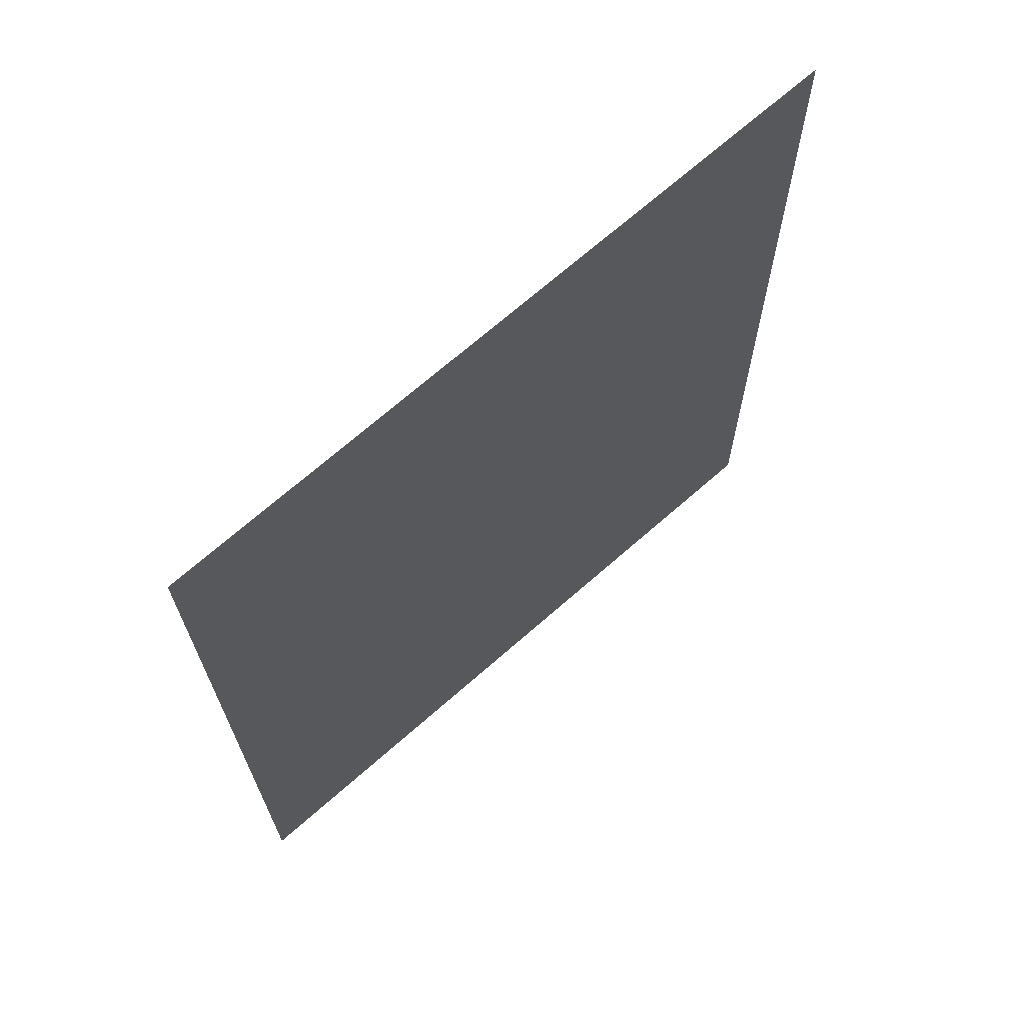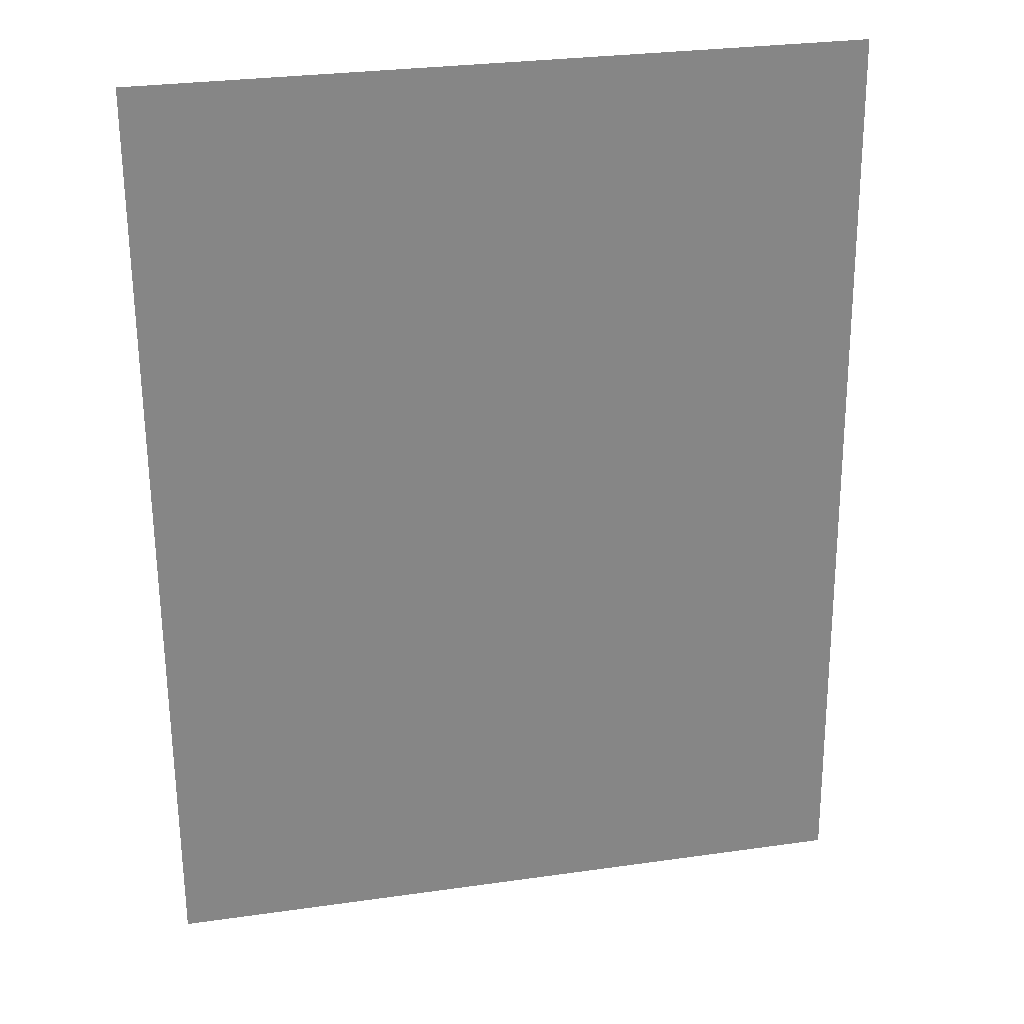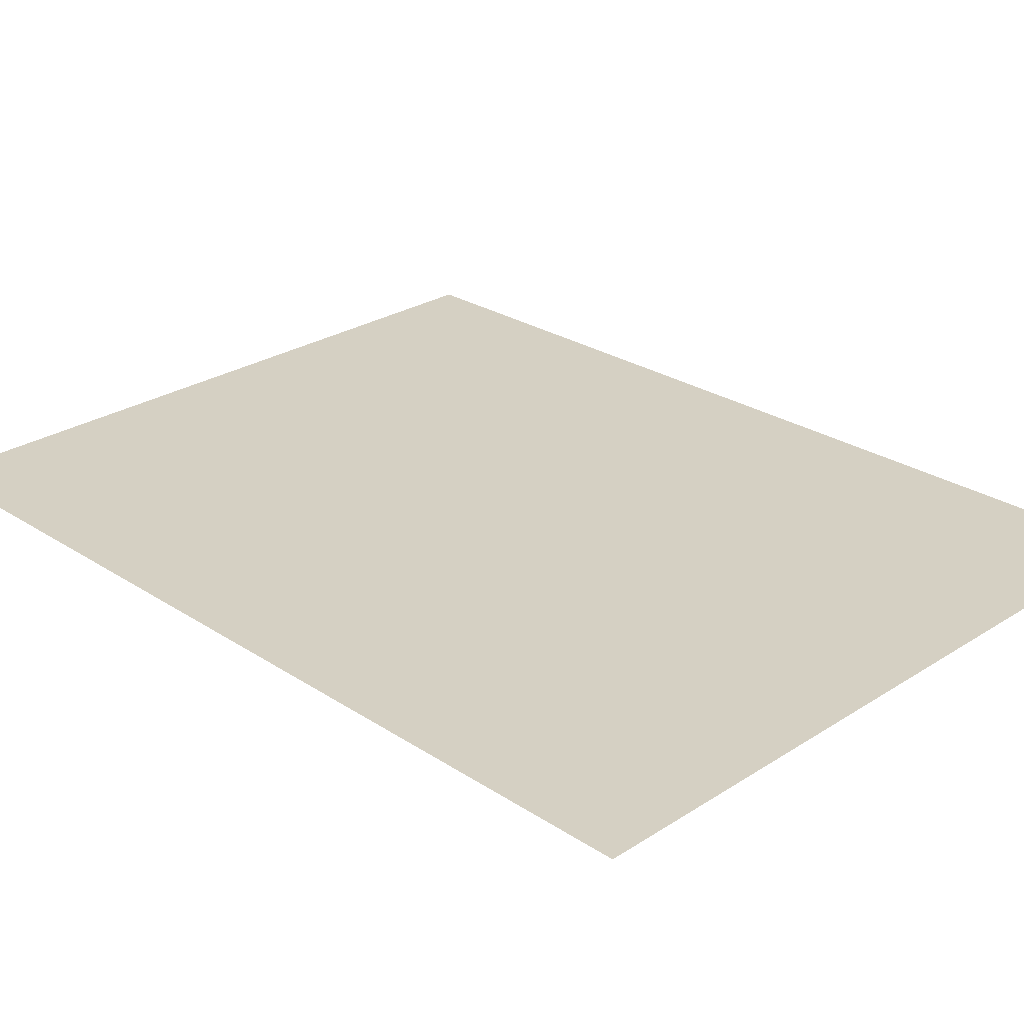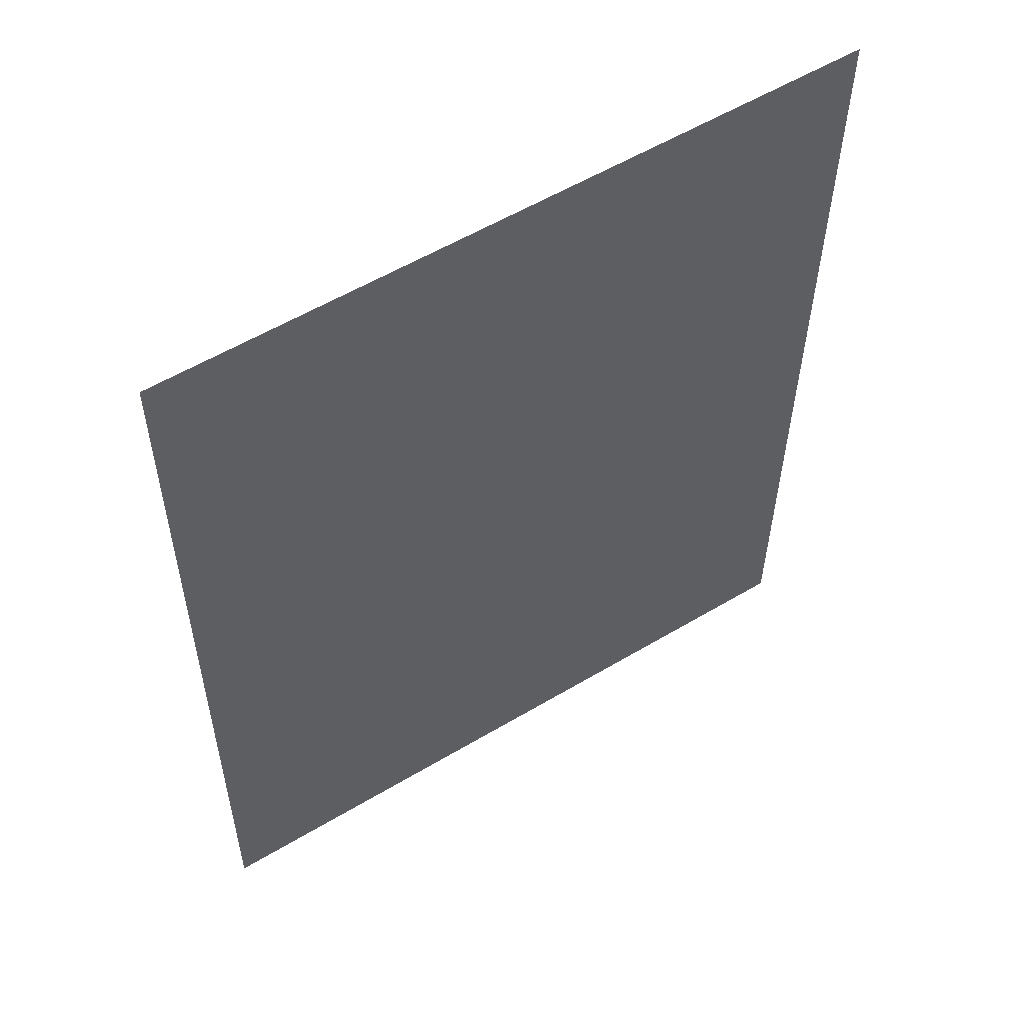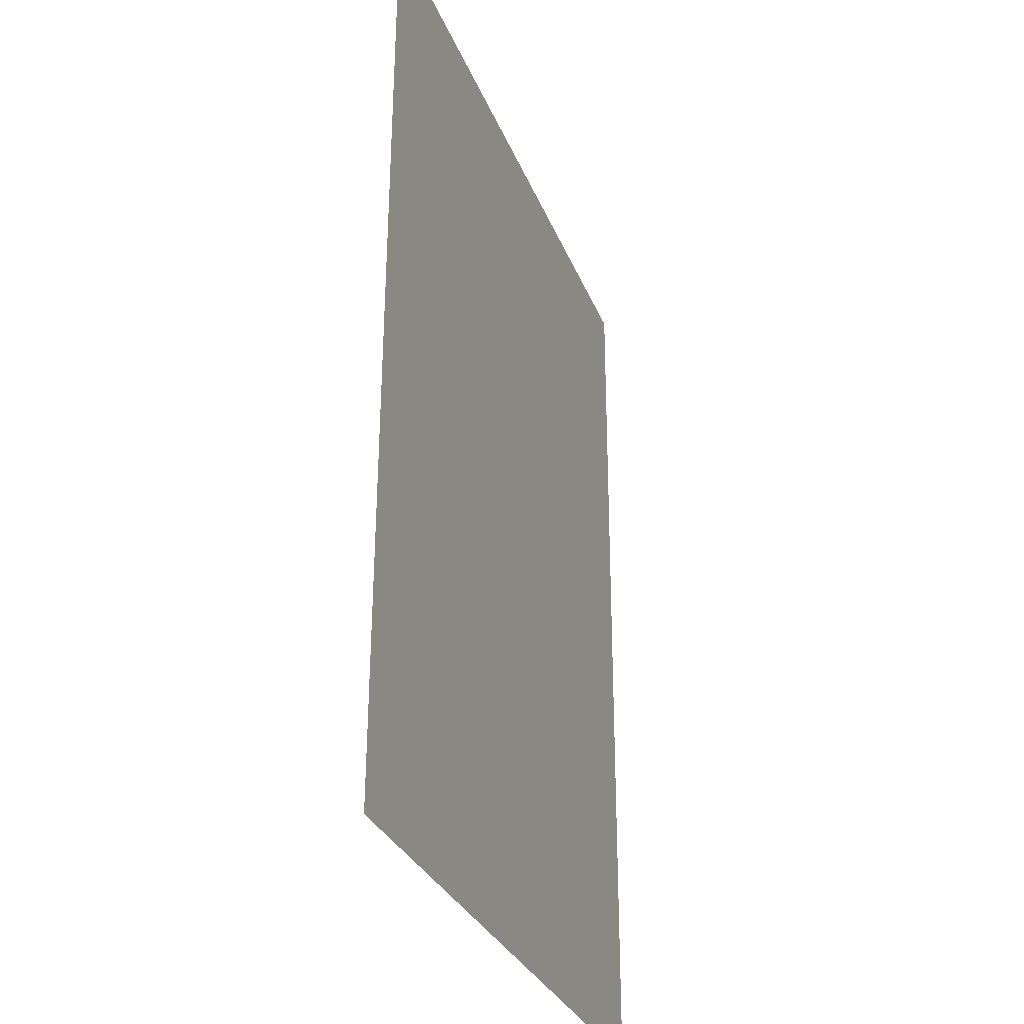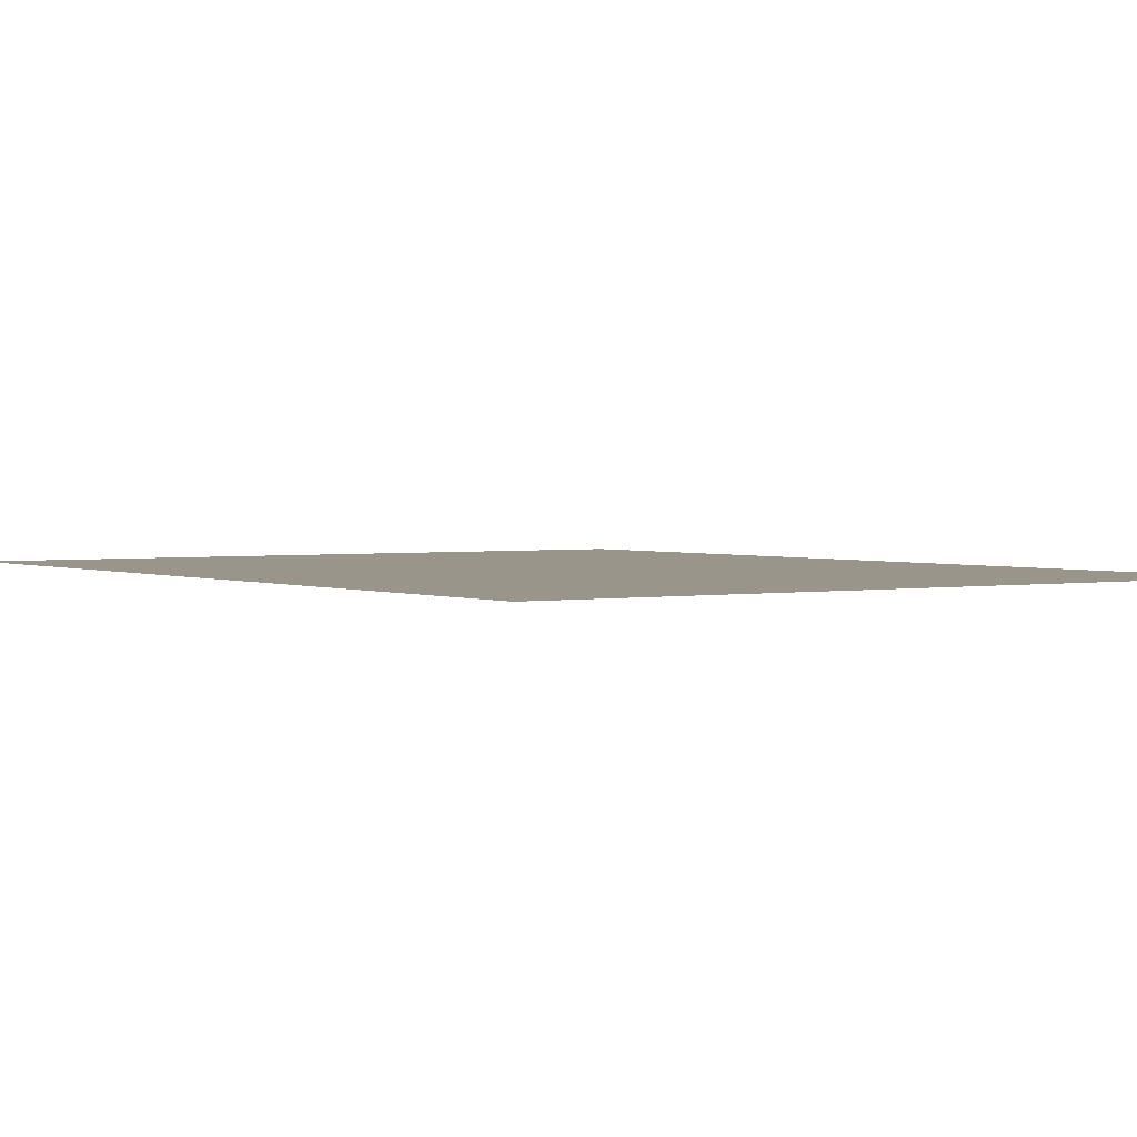
<metadata>
{"format":"obj","ext":"obj","renderer":"f3d","projection":"perspective","resolution":1024,"background":"white","views":[{"elev":69.5,"azim":138.5,"up":"+Y"},{"elev":28.2,"azim":167.0,"up":"+Y"},{"elev":26.4,"azim":-44.8,"up":"+Z"},{"elev":57.8,"azim":-31.4,"up":"+Y"},{"elev":-30.1,"azim":-71.3,"up":"+Y"},{"elev":2.1,"azim":146.0,"up":"+Z"}]}
</metadata>
<code>
v 16.34 -4.92 0
v 16.29 -8.966 0
v 19.4 -8.932 0
v 19.4 -4.907 0
f 2 3 1
f 1 3 4

</code>
